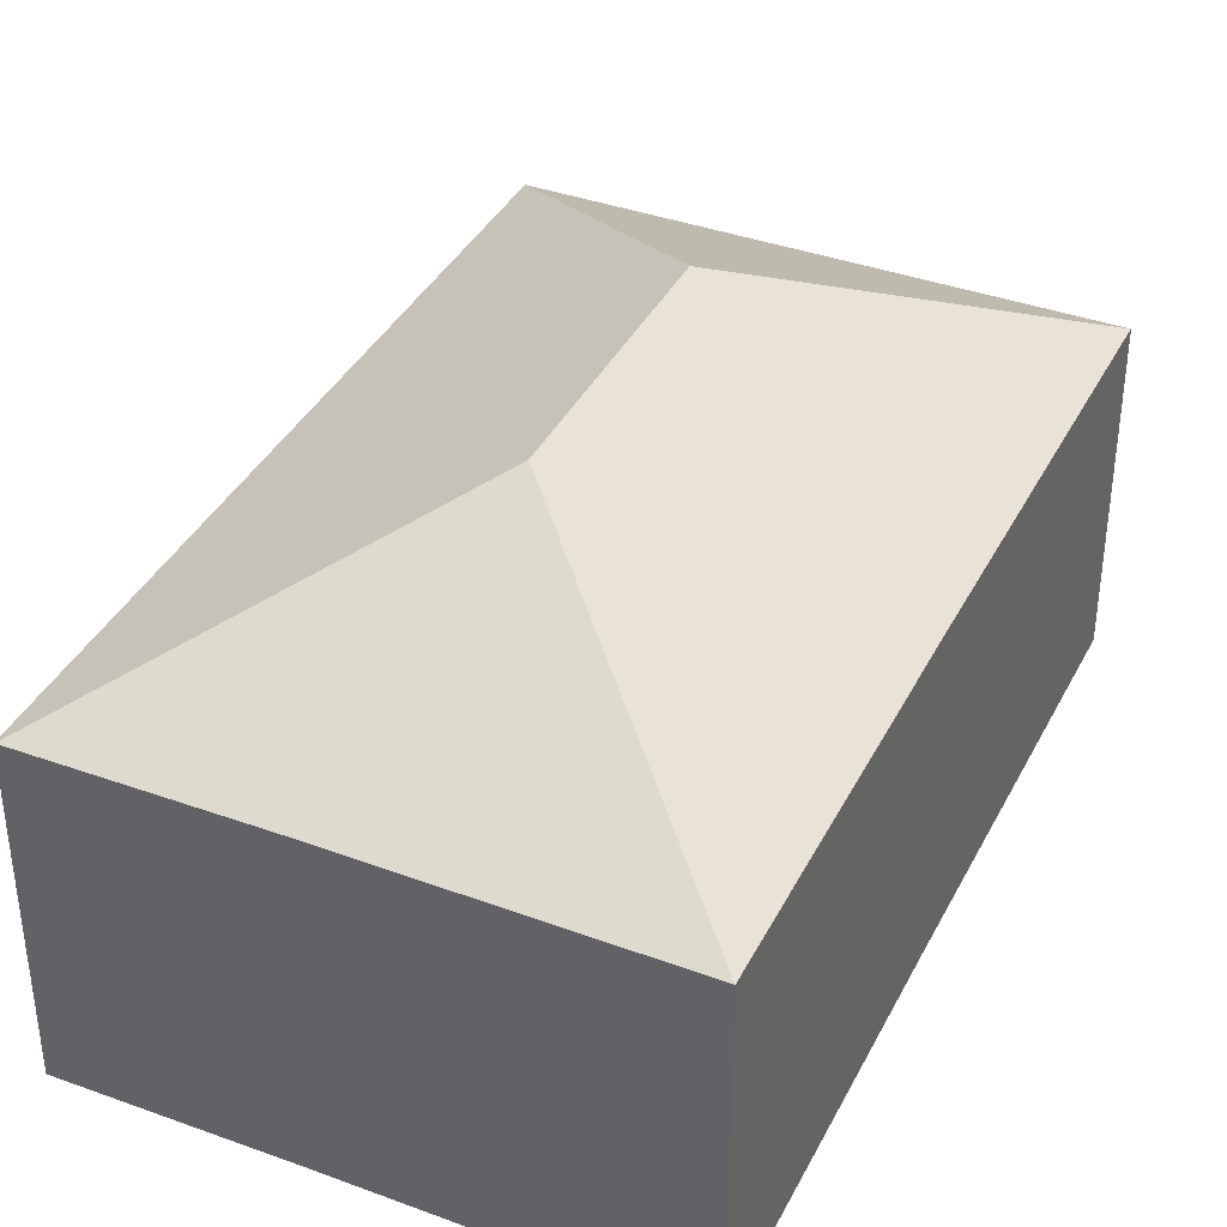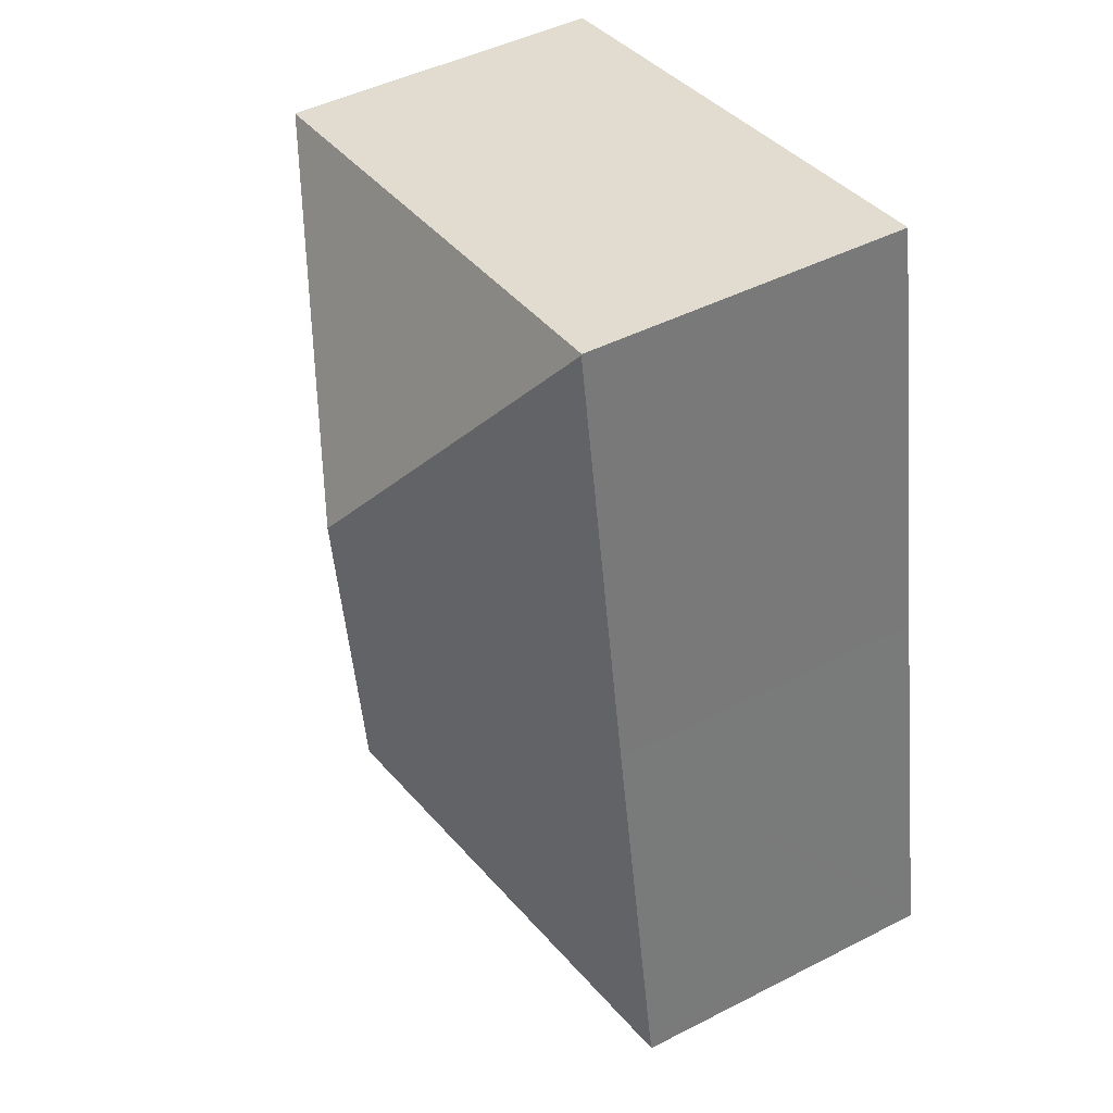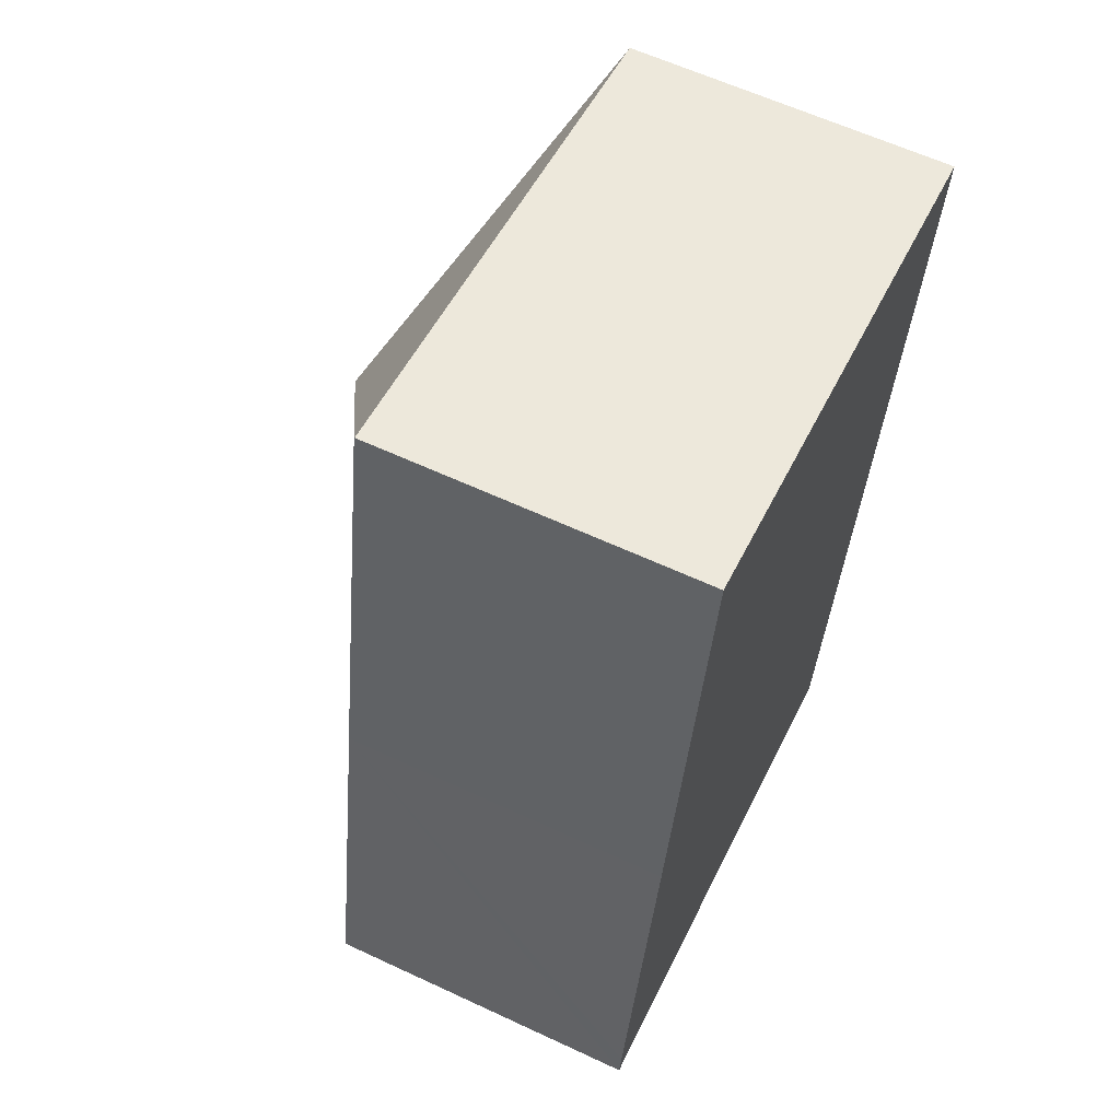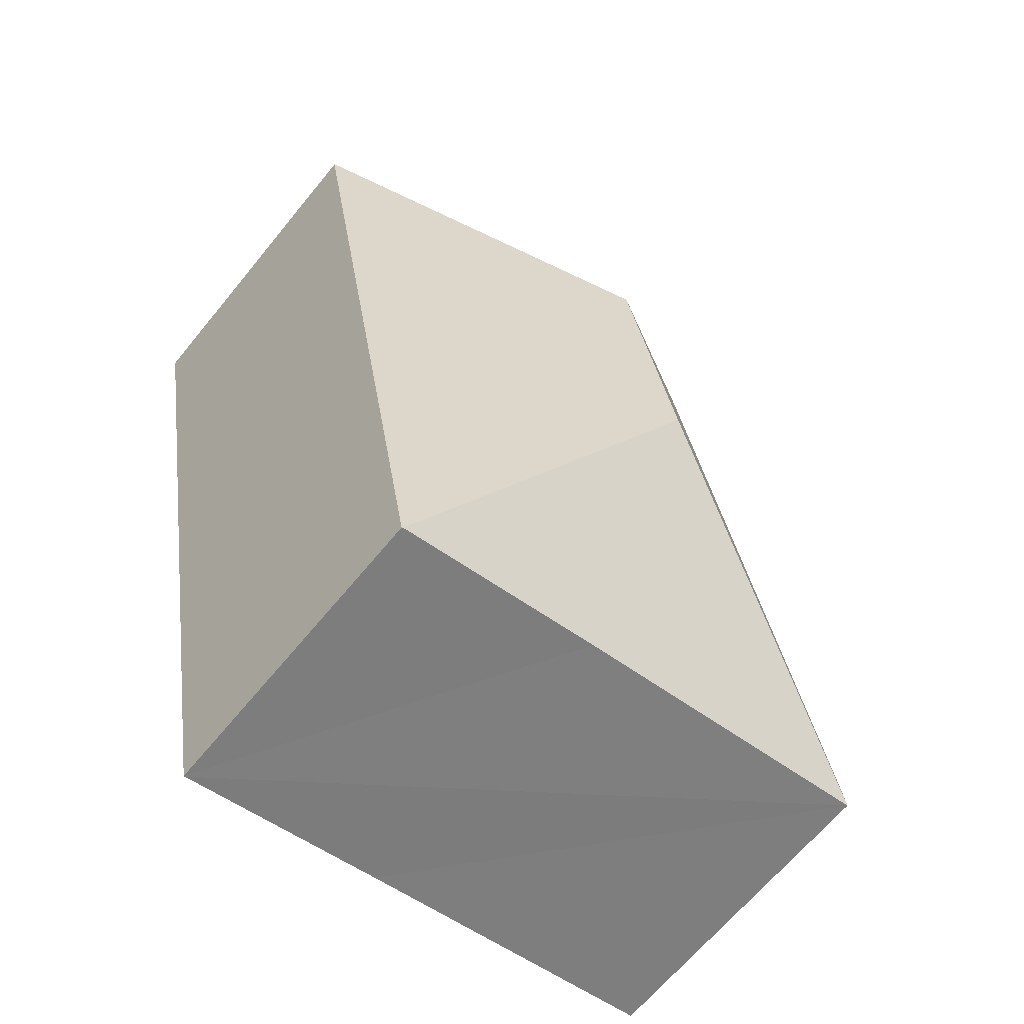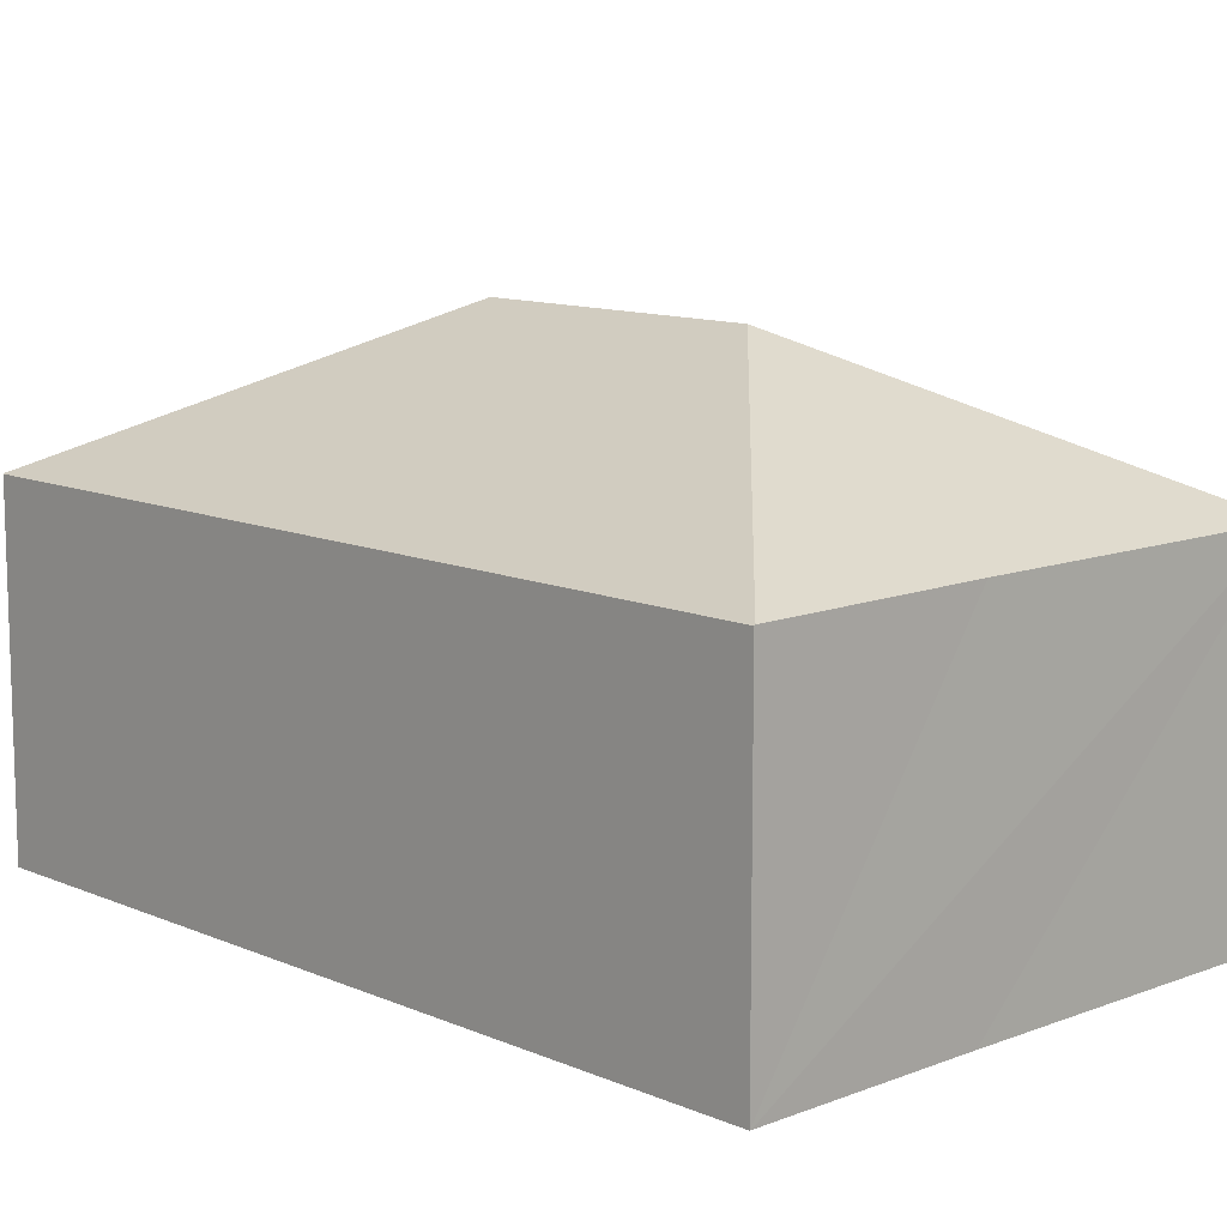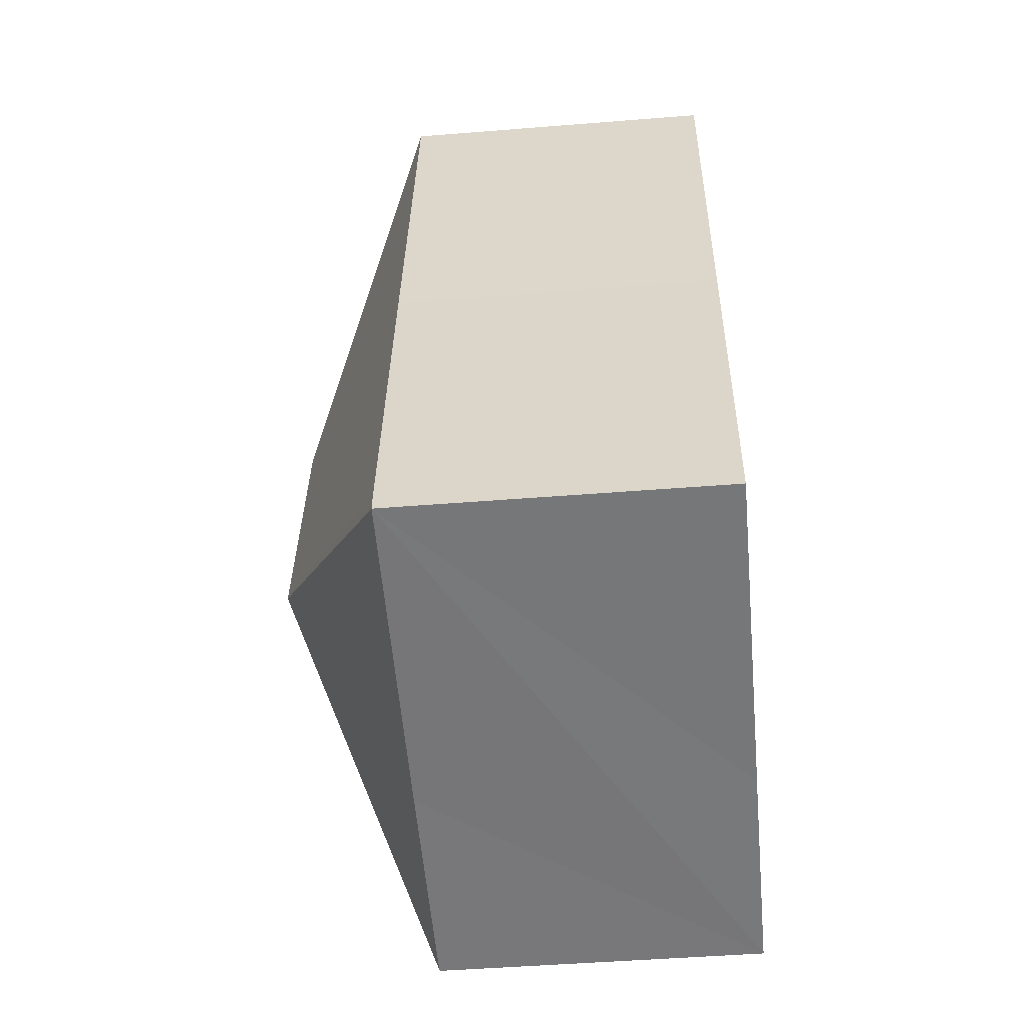
<metadata>
{"format":"obj","ext":"obj","renderer":"f3d","projection":"perspective","resolution":1024,"background":"white","views":[{"elev":37.9,"azim":-144.9,"up":"+Y"},{"elev":46.1,"azim":-120.3,"up":"+Z"},{"elev":61.4,"azim":-64.6,"up":"+Z"},{"elev":-65.4,"azim":140.8,"up":"+Z"},{"elev":11.3,"azim":146.8,"up":"+Y"},{"elev":-47.3,"azim":-84.8,"up":"+Z"}]}
</metadata>
<code>
v  10.83 6.443 -1.921
v  13.78 6.476 14.32
v  13.8 6.465 14.31
v  10.8 6.456 -1.917
v  6.401 9.289 4.442
v  7.418 9.289 9.911
v  3.019 6.444 16.29
v  6.498 6.469 -1.127
v  0 6.455 3.953e-16
v  1.452 6.467 7.74
v  3.015 6.455 16.27
v  0.095 6.462 0.504
v  0 0 0
v  0.095 -3.086e-17 0.504
v  1.452 -4.739e-16 7.74
v  3.015 -9.962e-16 16.27
v  3.019 -9.976e-16 16.29
v  13.78 -8.768e-16 14.32
v  13.8 -8.765e-16 14.31
v  10.83 1.176e-16 -1.921
v  10.8 1.174e-16 -1.917
v  6.498 6.901e-17 -1.127
g defaultobject
f 1 2 3
f 4 2 1
f 5 2 4
f 2 5 6
f 6 7 2
f 8 5 4
f 5 8 9
f 6 10 11
f 10 6 12
f 12 6 5
f 12 5 9
f 6 11 7
f 13 12 9
f 12 13 10
f 10 13 14
f 10 14 15
f 10 15 11
f 11 15 16
f 11 16 7
f 7 16 17
f 17 2 7
f 2 17 18
f 2 18 3
f 3 18 19
f 19 1 3
f 1 19 20
f 20 4 1
f 4 20 8
f 8 20 9
f 9 20 21
f 9 21 22
f 9 22 13
f 18 20 19
f 20 18 17
f 20 17 16
f 20 16 15
f 20 15 21
f 21 15 22
f 22 15 14
f 22 14 13

</code>
